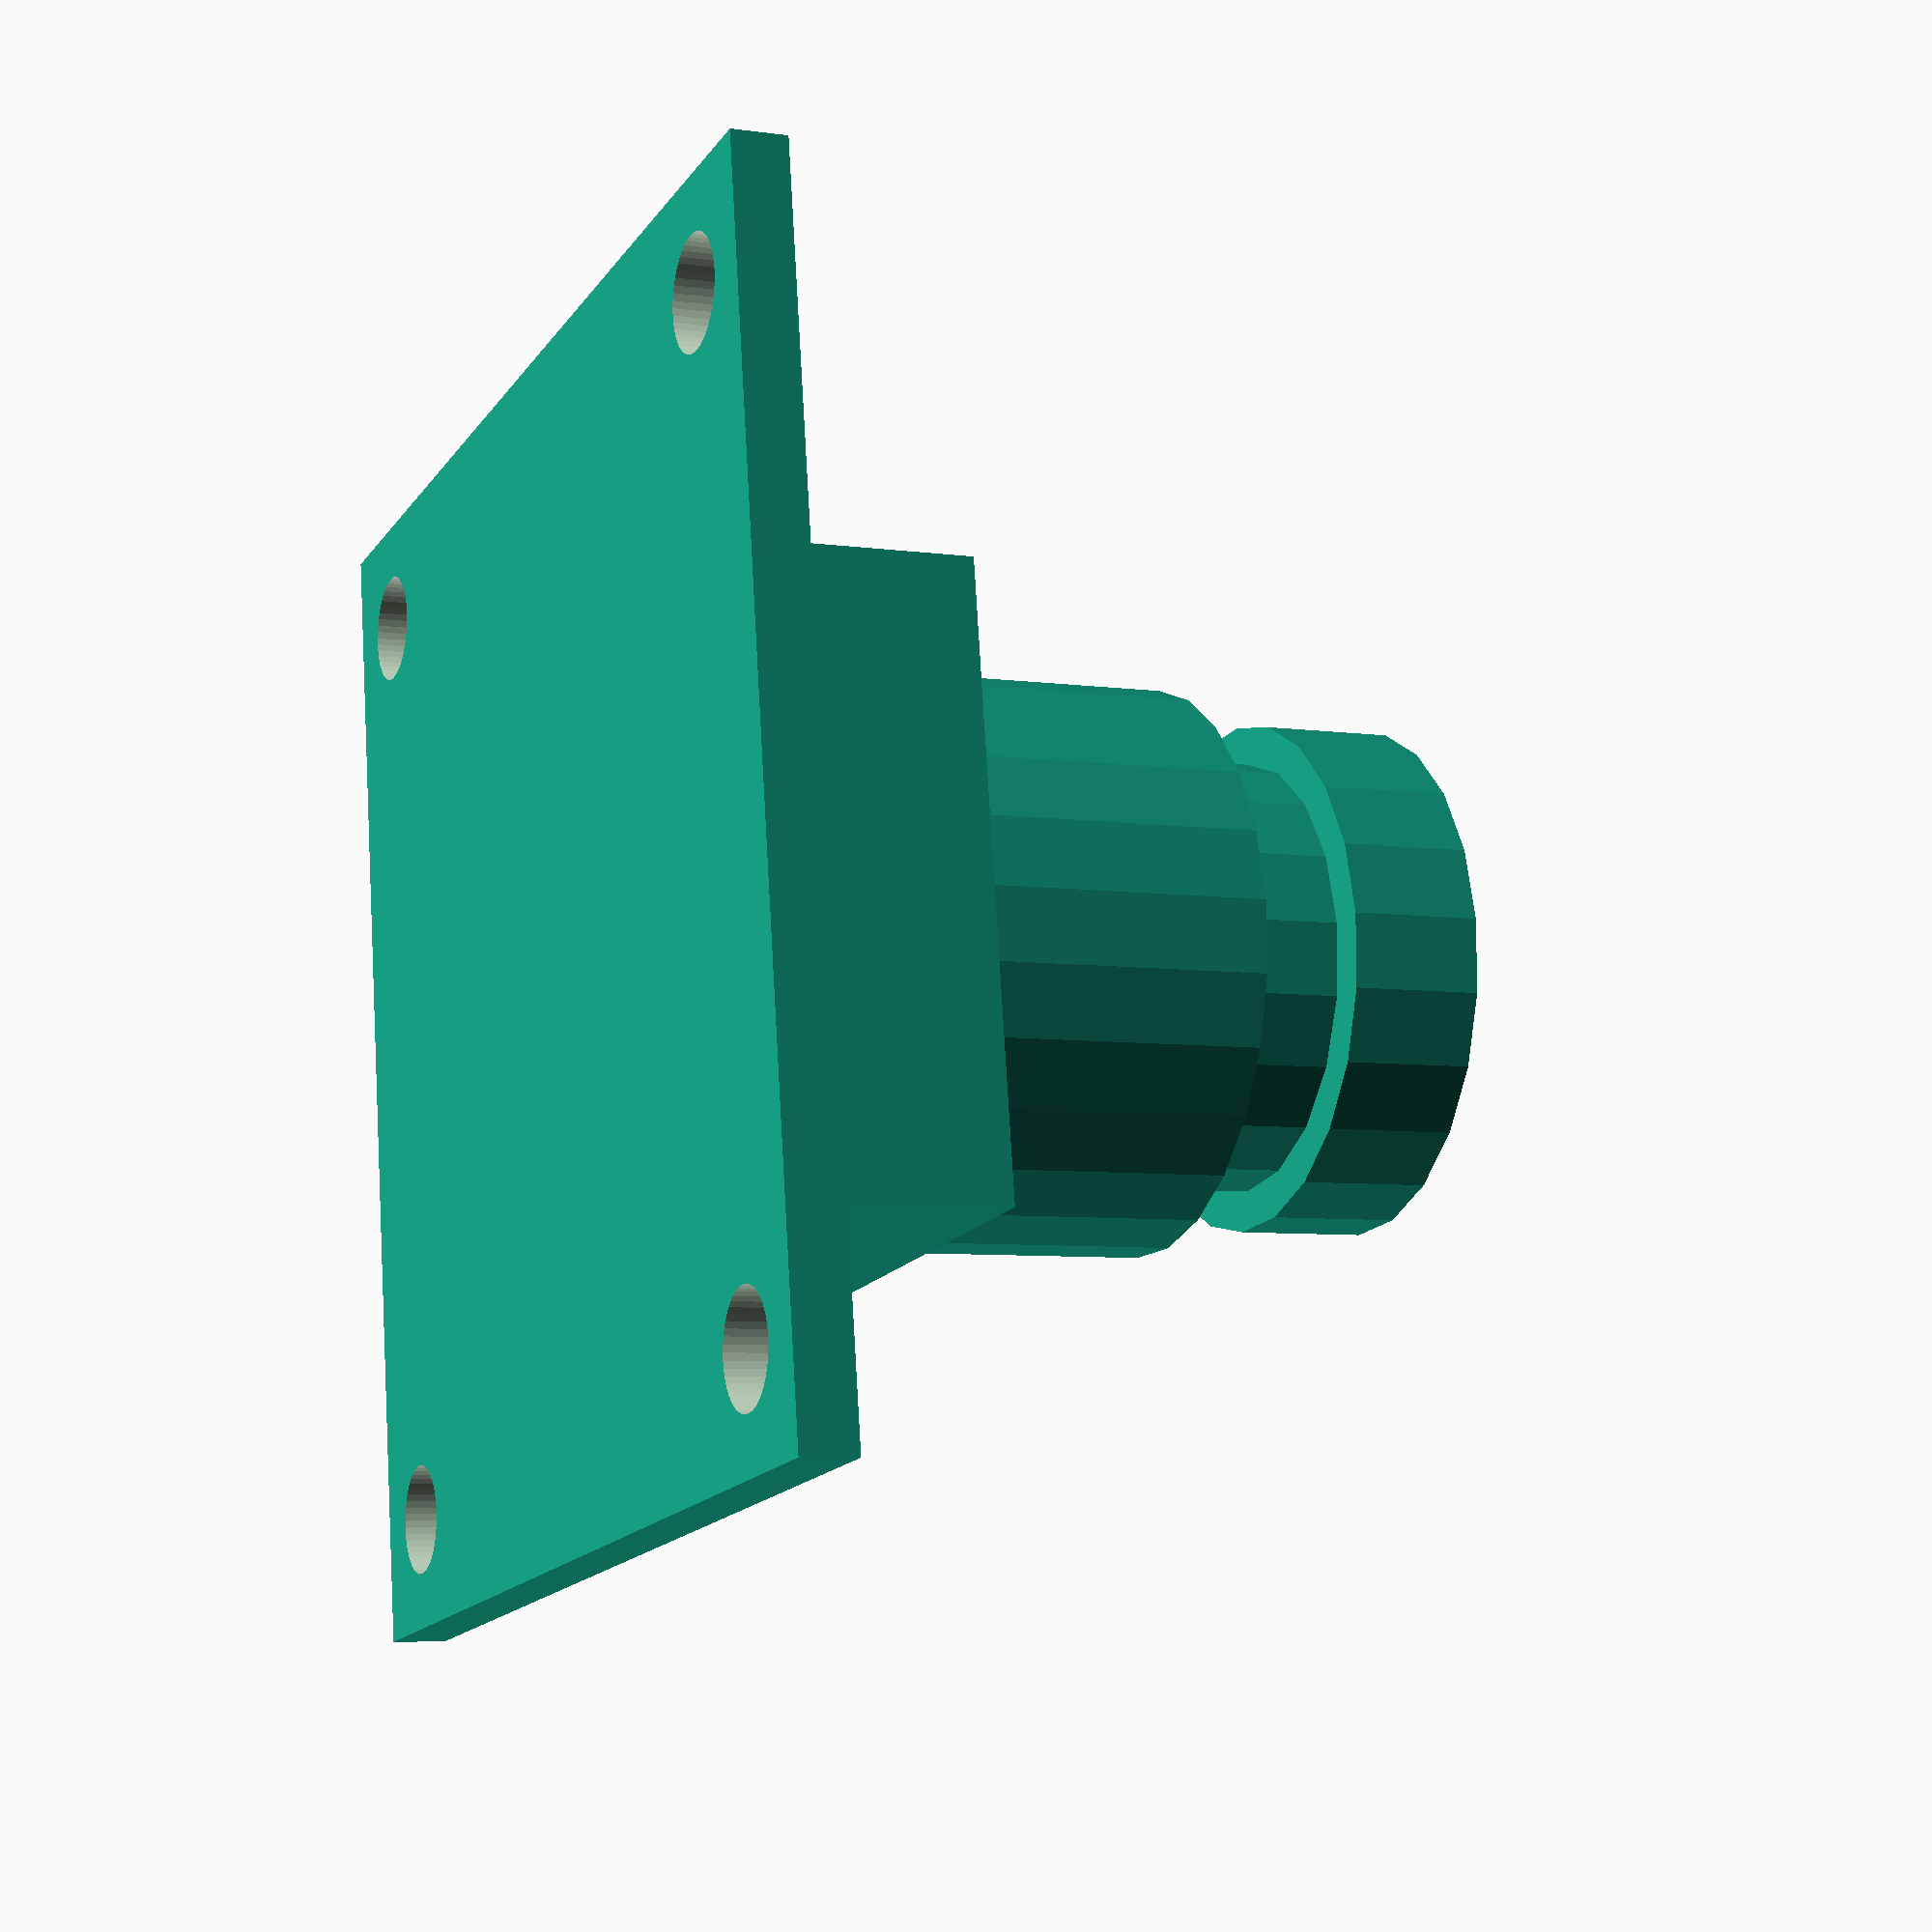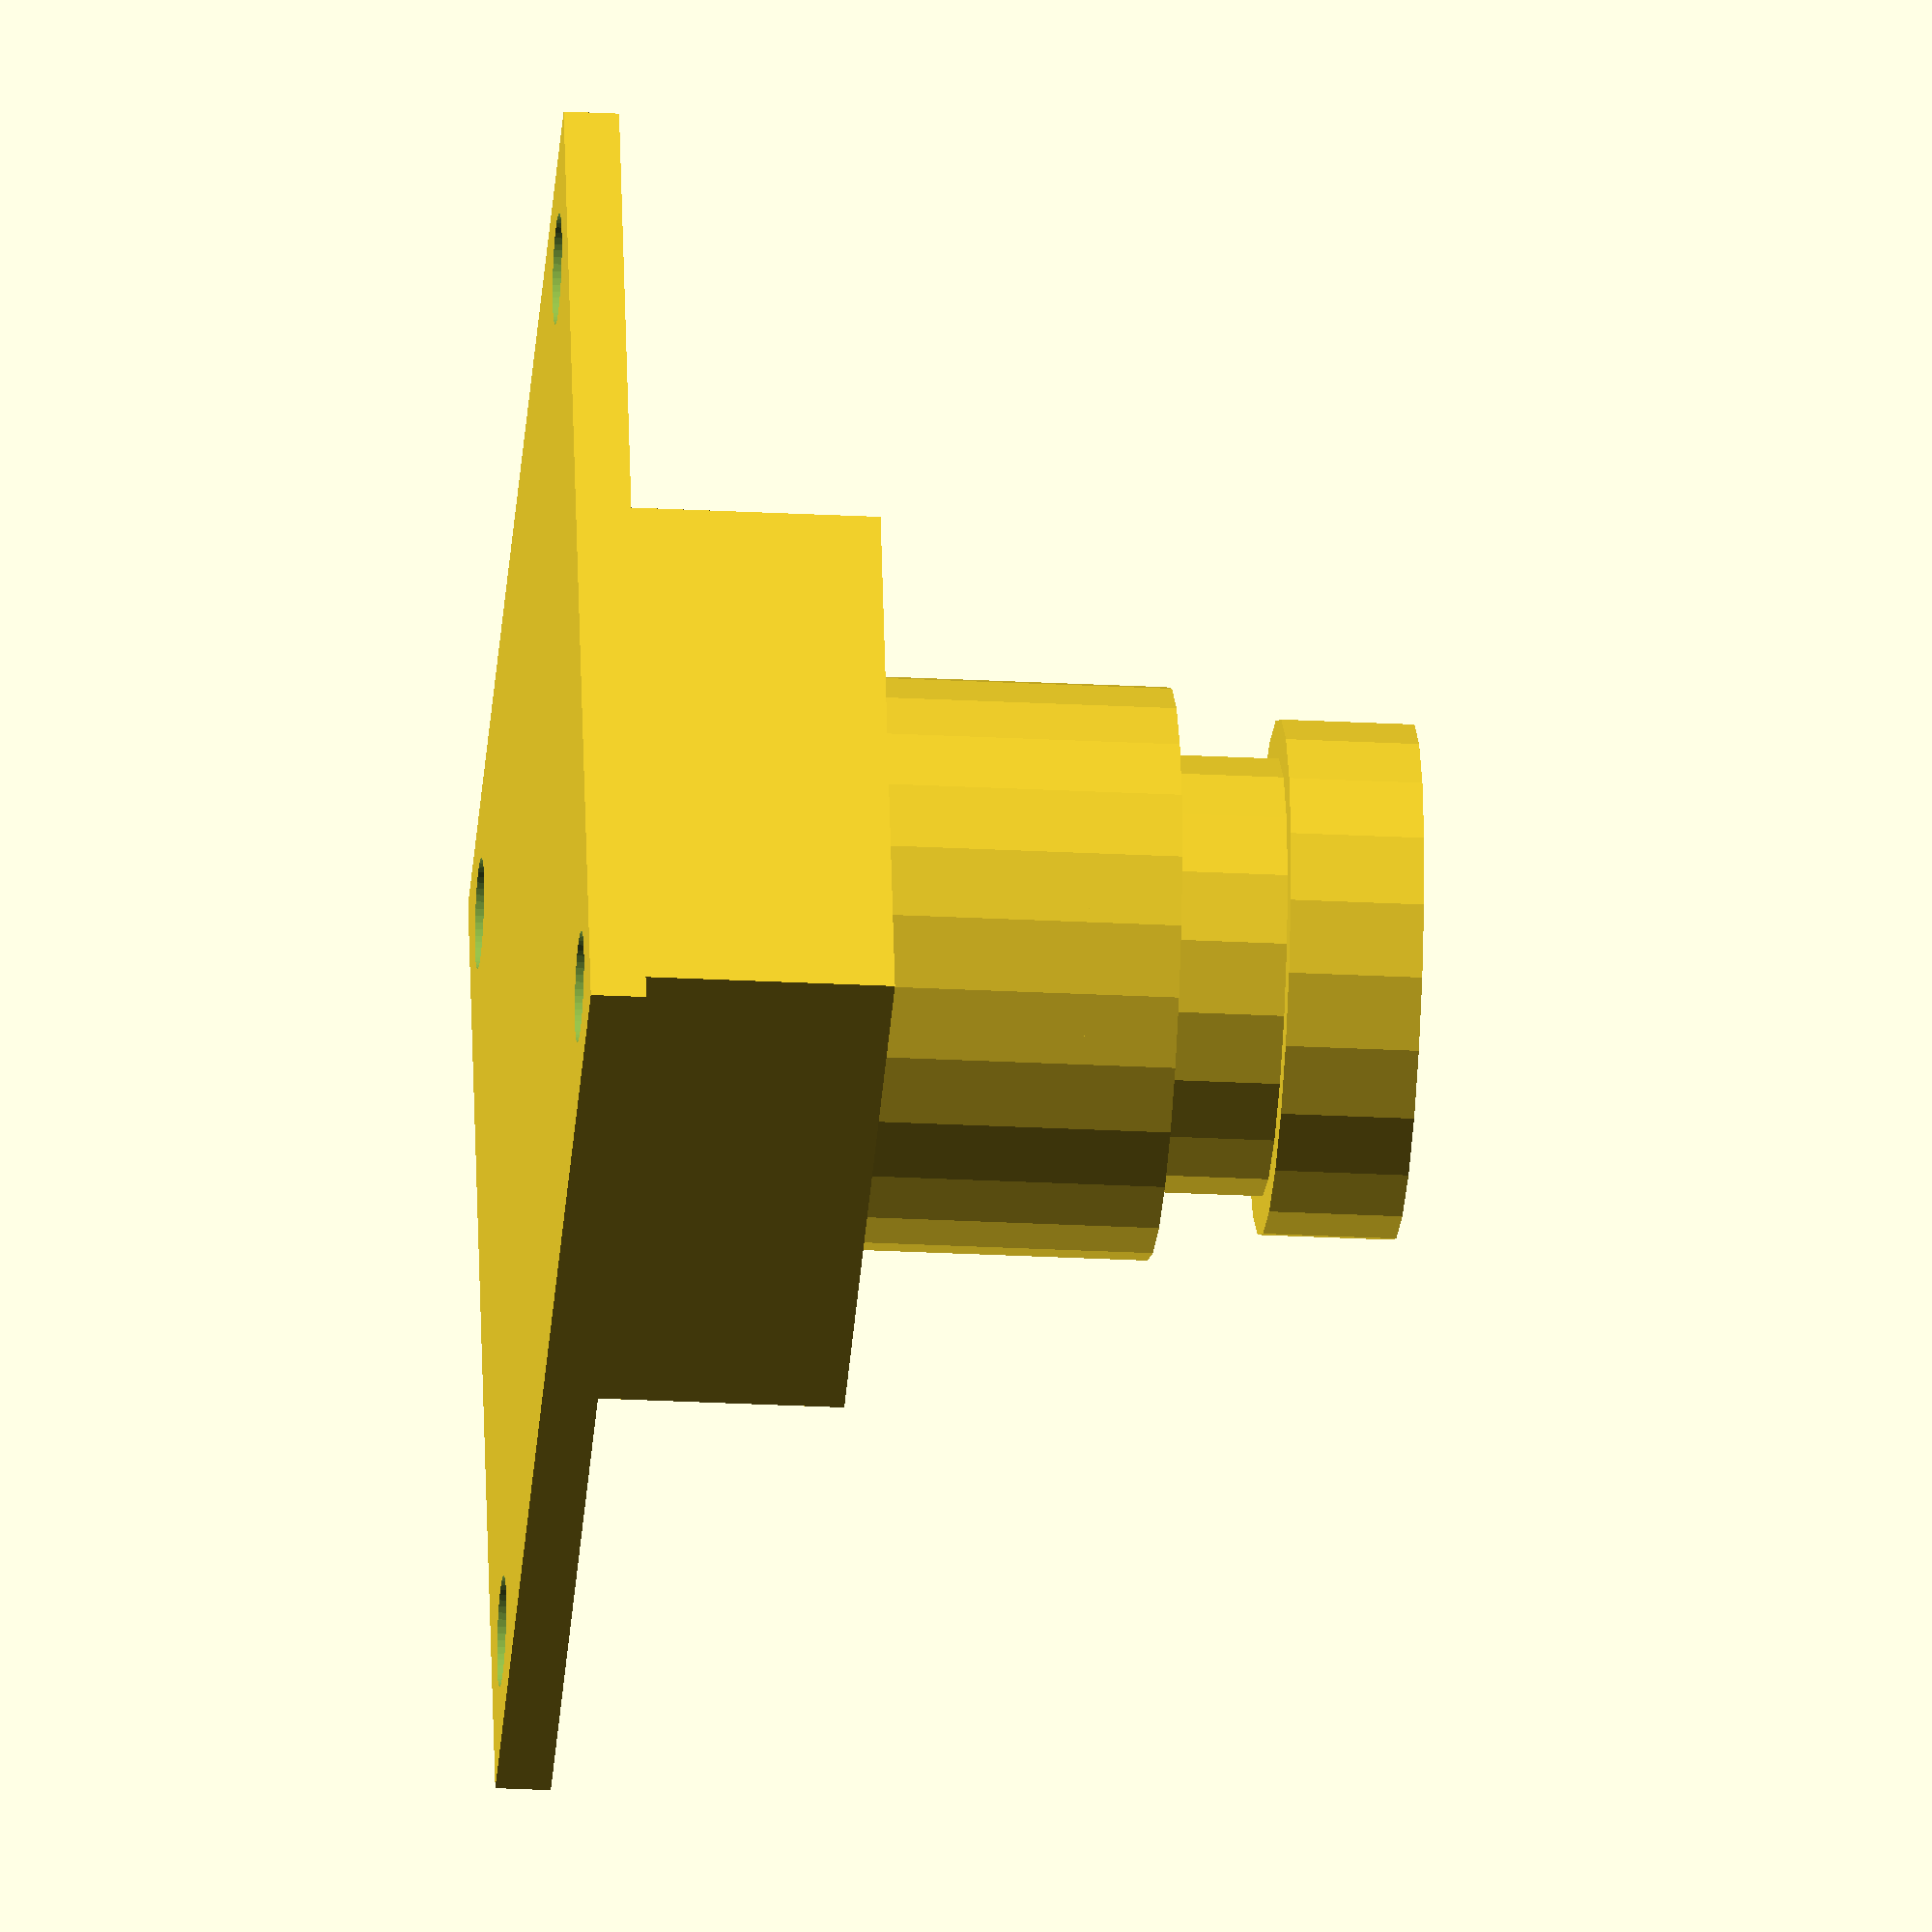
<openscad>
board_w = 32;
board_d = 32;
board_h = 1.5;

cam_w = 17;
cam_d = 17;
cam_h = 7.5;

difference () {
    union () {
        // board
        cube ([board_w,board_d,board_h]);
        //cam_body
        translate([(board_w-cam_w)/2,(board_d-cam_d)/2,board_h]) cube([cam_w,cam_d,cam_h]);
        translate([board_w/2,board_d/2,board_h+cam_h+(5.5/2)]) cylinder (h=5.5, d=15.5,center=true);
        // lock ring
        translate([board_w/2,board_d/2,board_h+cam_h+5.5+(2.5/2)]) cylinder (h=2.5, d=15.5,center=true);
        // lens_shaft
        translate([board_w/2,board_d/2,board_h+cam_h+5.5+2.5+(3/2)]) cylinder (h=3, d=11.83,center=true);
        // lens body
        translate([board_w/2,board_d/2,board_h+cam_h+5.5+2.5+3+(3.6/2)]) cylinder (h=3.6, d=14,center=true);
    }
    translate([3,3,2]) cylinder(d=3,h=5, center=true, $fn=50);
    translate([board_w-3,3,2]) cylinder(d=3,h=5, center=true, $fn=50);
    translate([3,board_d-3,2]) cylinder(d=3,h=5, center=true, $fn=50);
    translate([board_w-3,board_d-3,2]) cylinder(d=3,h=5, center=true, $fn=50);
}
</openscad>
<views>
elev=6.3 azim=188.8 roll=247.0 proj=p view=wireframe
elev=206.1 azim=285.9 roll=274.8 proj=o view=wireframe
</views>
